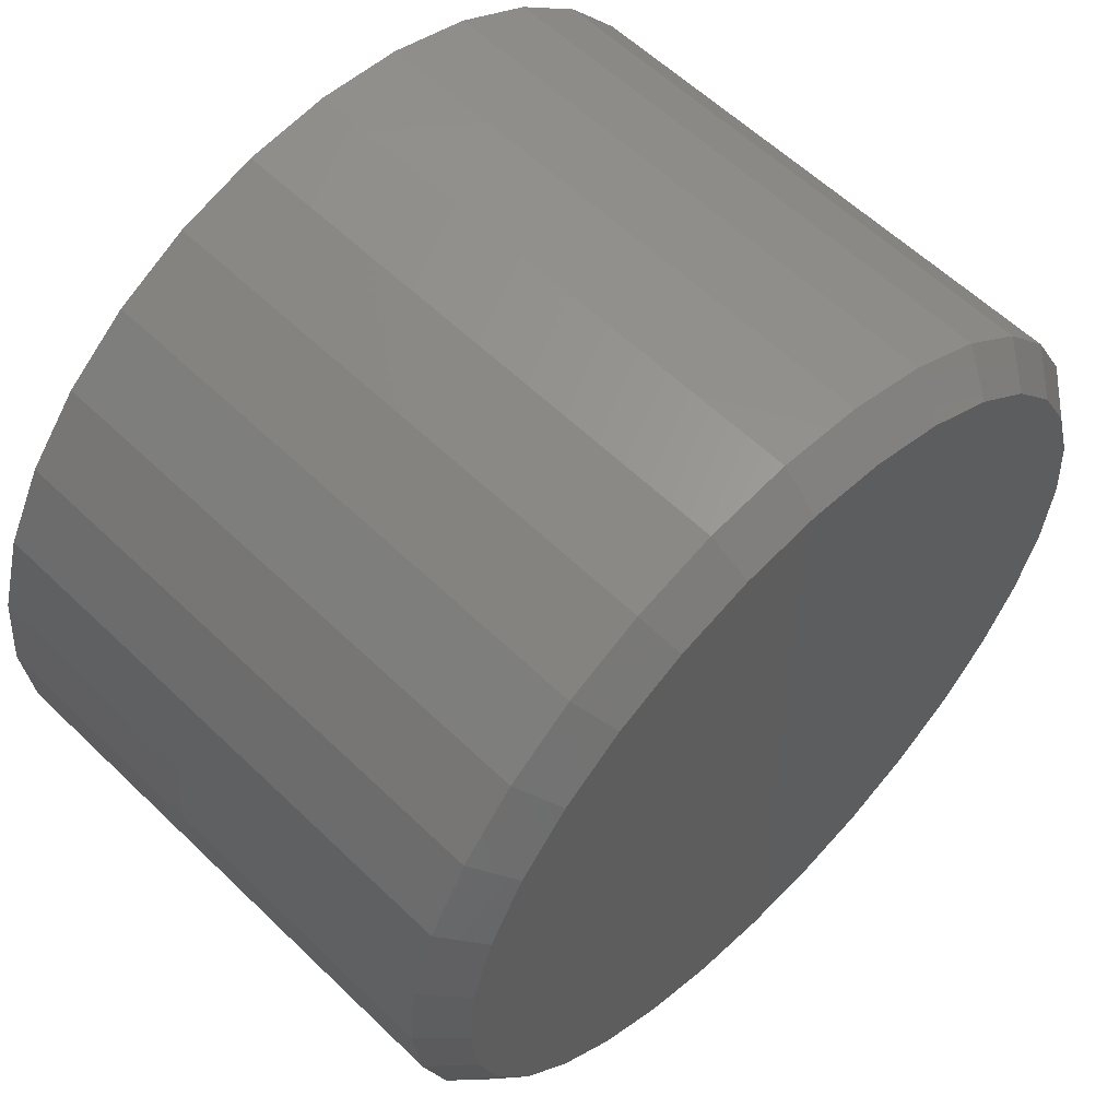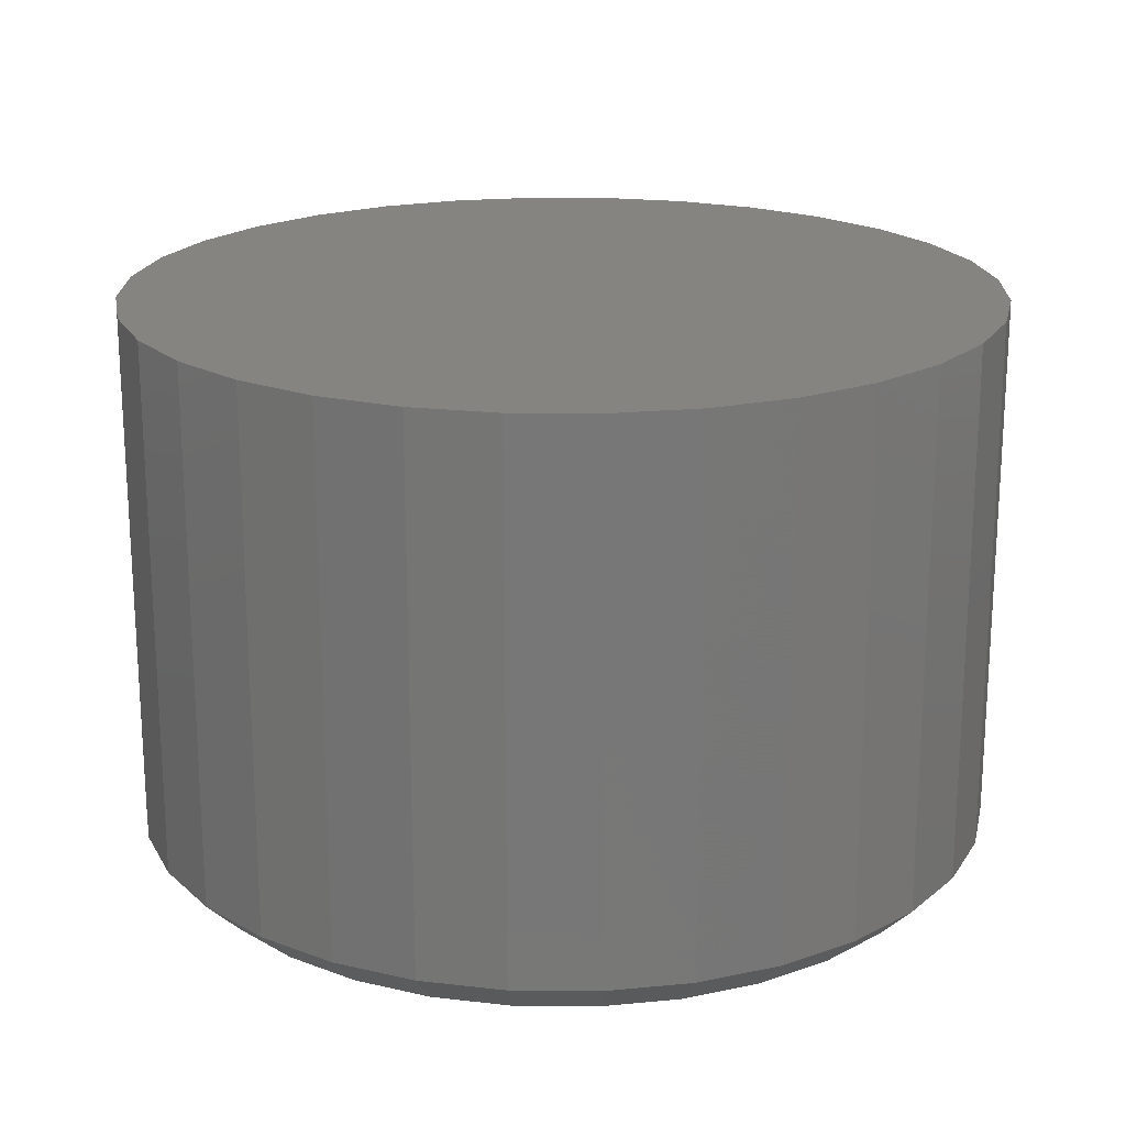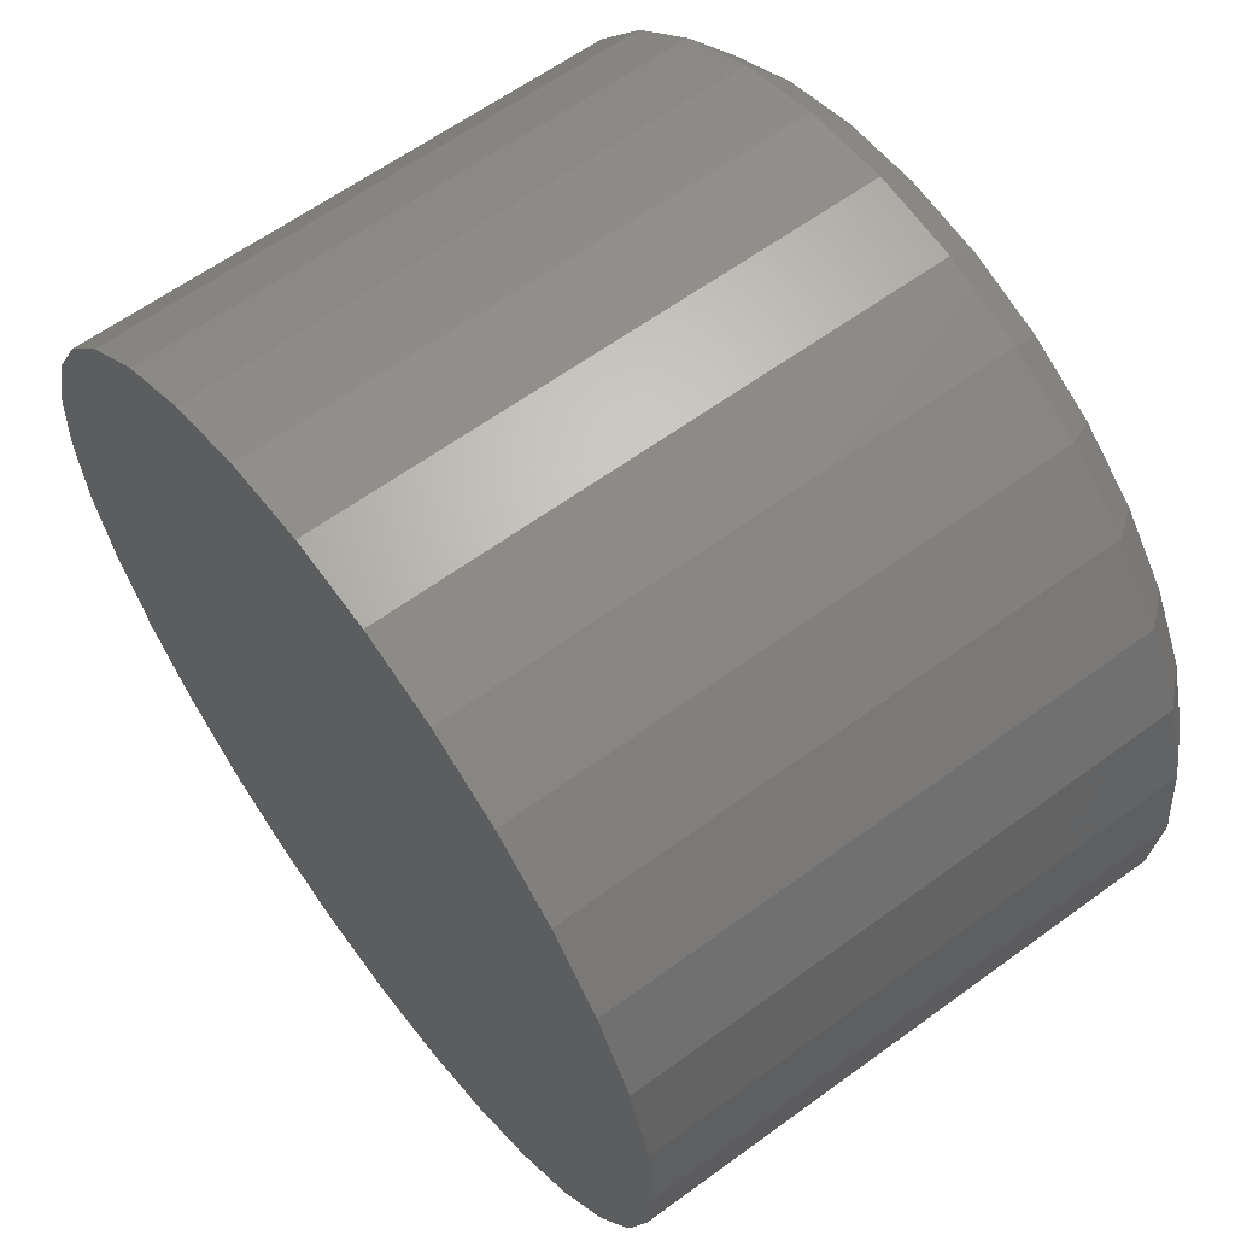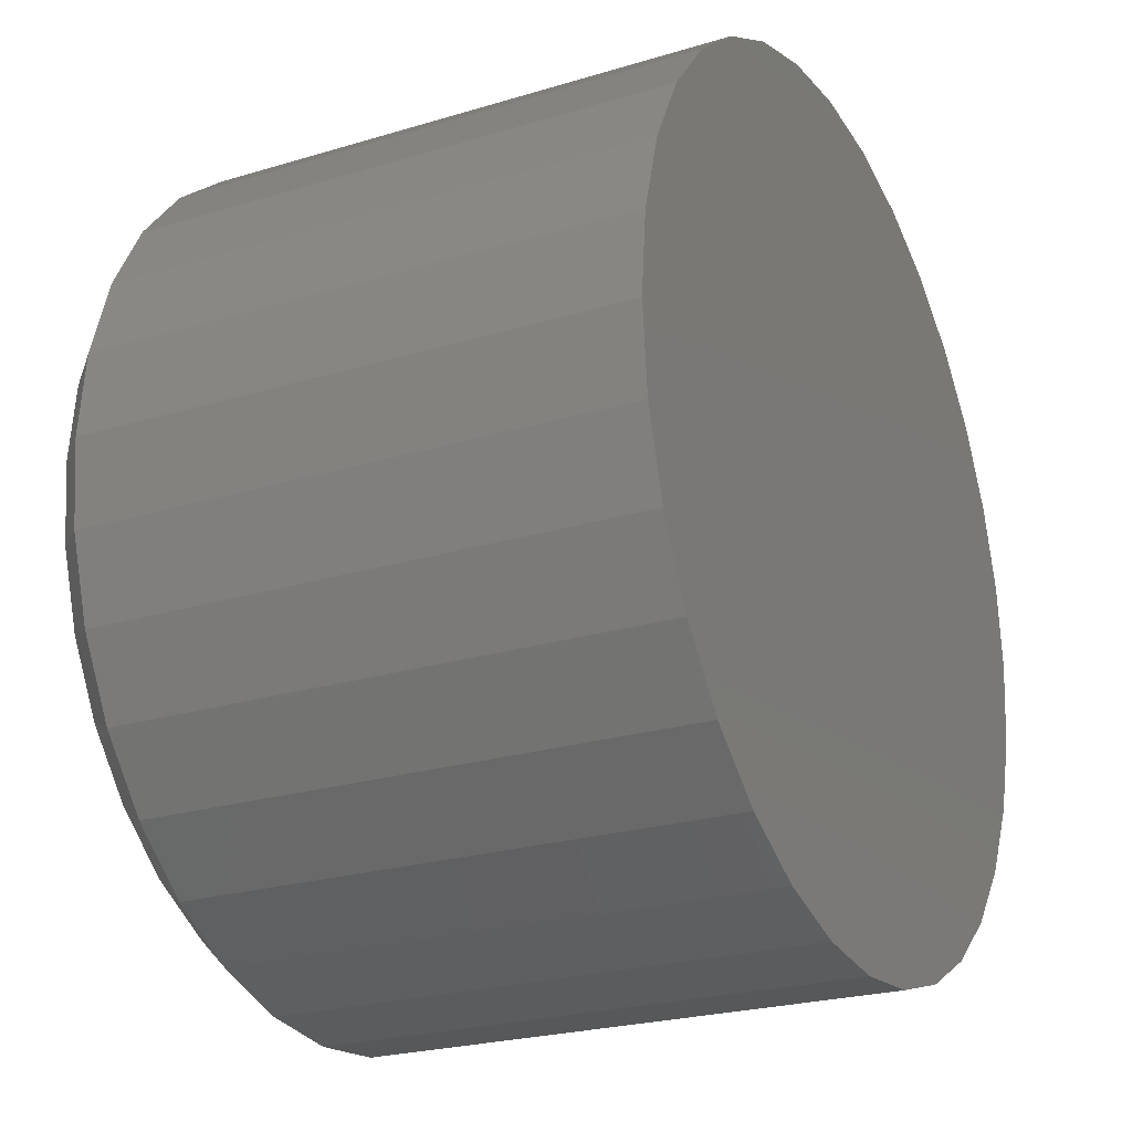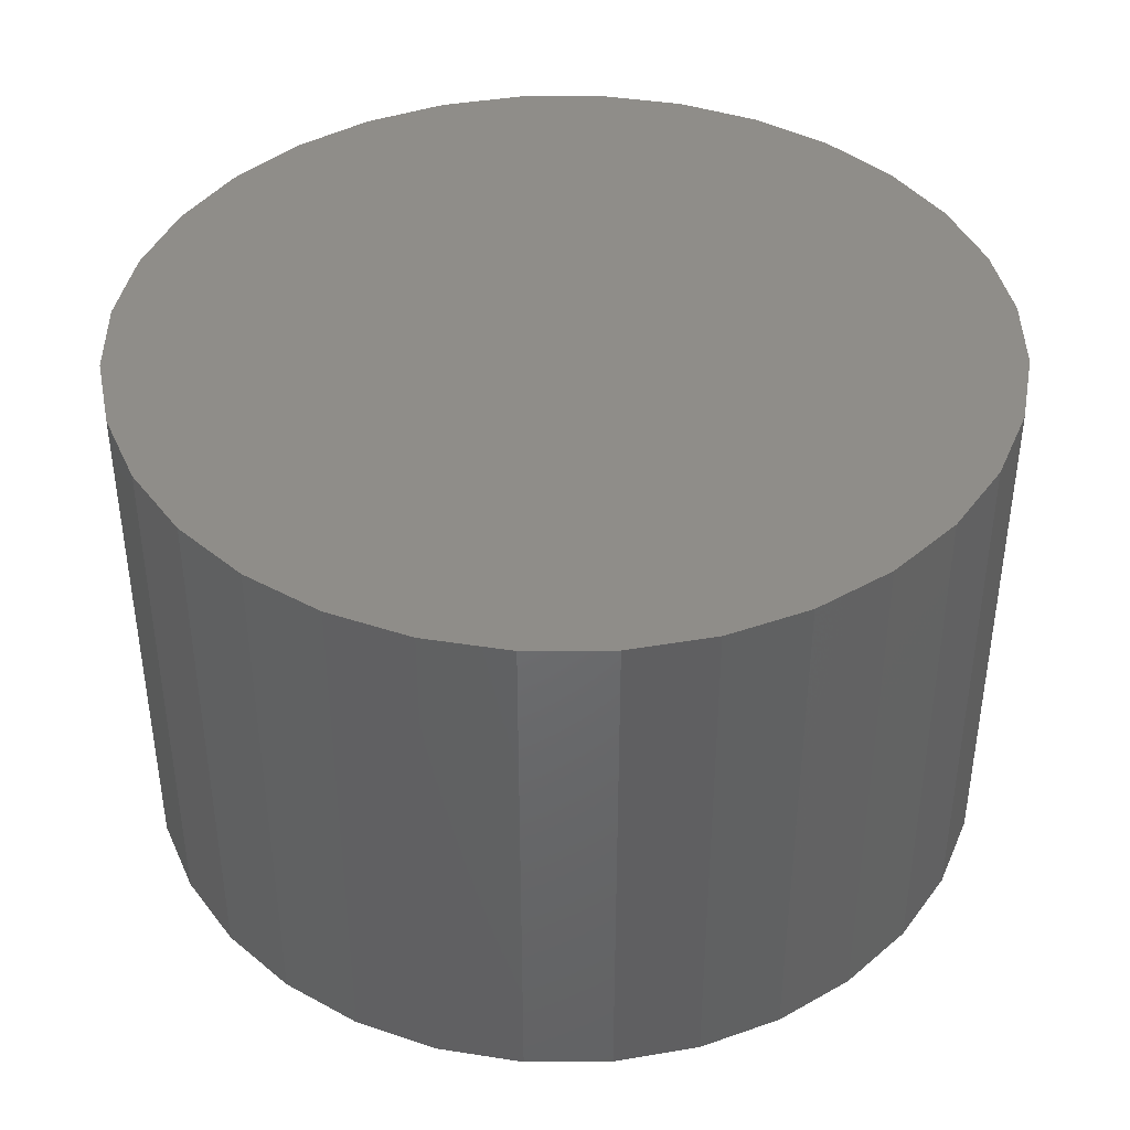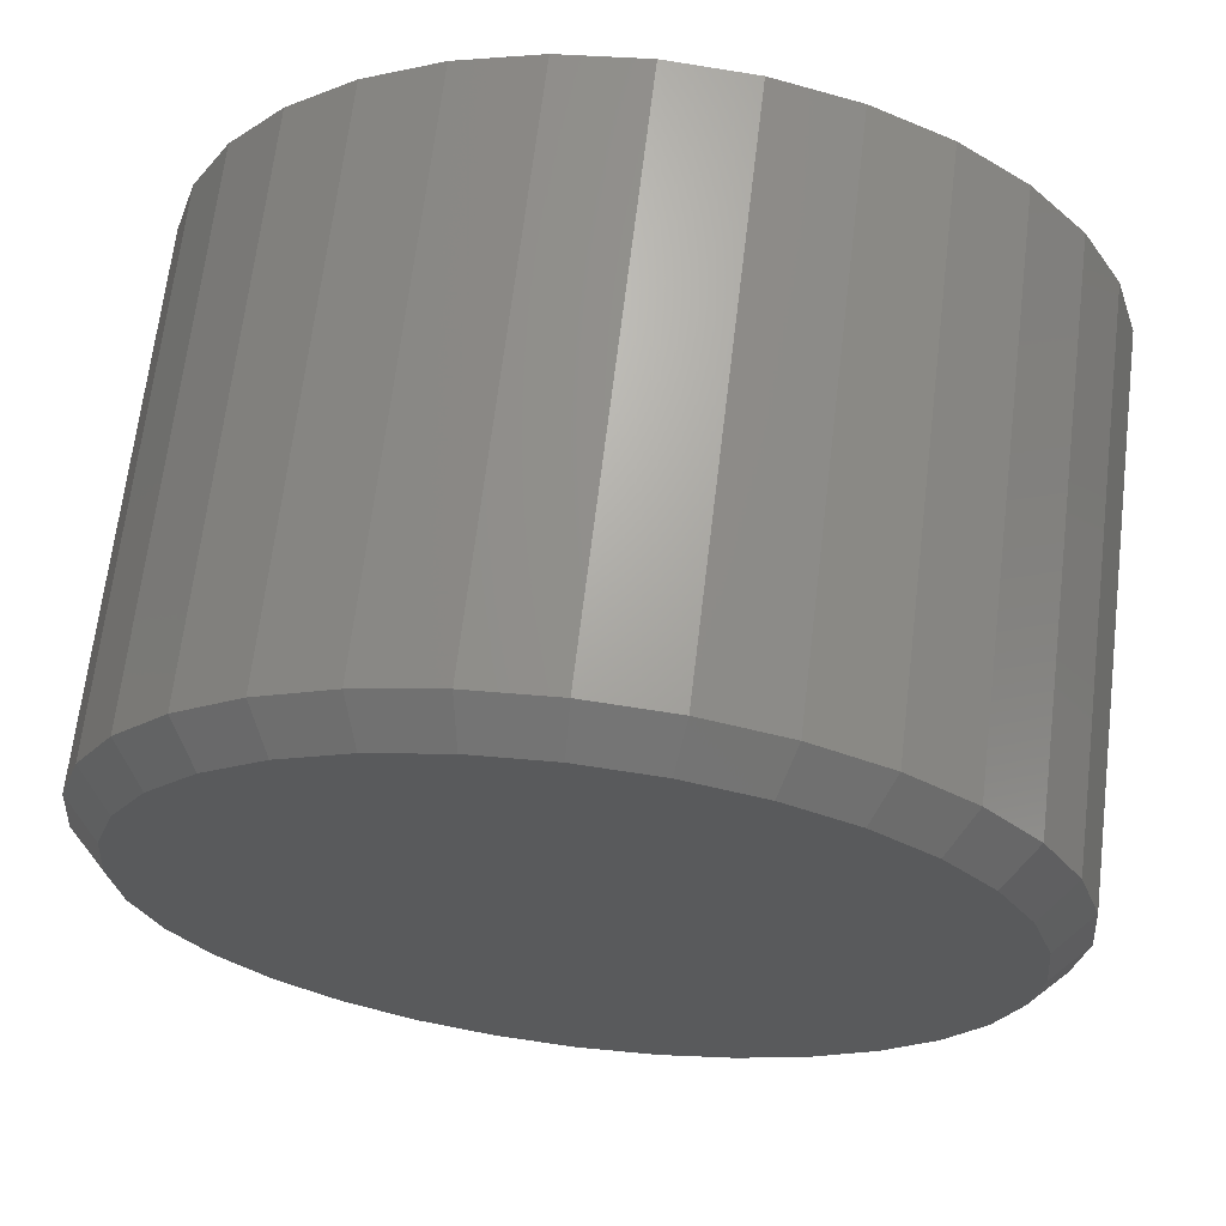
<metadata>
{"format":"stl","ext":"stl","renderer":"f3d","projection":"perspective","resolution":1024,"background":"white","views":[{"elev":58.8,"azim":134.8,"up":"+Y"},{"elev":19.8,"azim":-72.2,"up":"+Z"},{"elev":61.7,"azim":53.4,"up":"+Y"},{"elev":-23.8,"azim":-63.1,"up":"+Y"},{"elev":41.3,"azim":-107.3,"up":"+Z"},{"elev":67.1,"azim":-173.1,"up":"+Y"}]}
</metadata>
<code>
# stl→obj: 96 verts, 188 faces
v 0.5921 0.2961 0
v 0.6091 0.2945 0
v 0.5751 0.2945 0
v 0.5588 0.2895 0
v 0.6254 0.2895 0
v 0.5438 0.2815 0
v 0.6404 0.2815 0
v 0.5306 0.2707 0
v 0.6536 0.2707 0
v 0.6404 0.1369 0
v 0.5438 0.1369 0
v 0.6536 0.1477 0
v 0.5588 0.1289 0
v 0.6254 0.1289 0
v 0.5751 0.124 0
v 0.6091 0.124 0
v 0.5921 0.1223 0
v 0.5306 0.1477 0
v 0.5198 0.1609 0
v 0.6644 0.1609 0
v 0.5118 0.1759 0
v 0.6724 0.1759 0
v 0.5069 0.1923 0
v 0.6774 0.1923 0
v 0.5052 0.2092 0
v 0.679 0.2092 0
v 0.5069 0.2262 0
v 0.6774 0.2262 0
v 0.5118 0.2425 0
v 0.6724 0.2425 0
v 0.5198 0.2575 0
v 0.6644 0.2575 0
v 0.6868 0.2092 0.007812
v 0.6868 0.2092 0.125
v 0.685 0.1907 0.007812
v 0.685 0.1907 0.125
v 0.6796 0.173 0.007812
v 0.6796 0.173 0.125
v 0.6709 0.1566 0.007812
v 0.6709 0.1566 0.125
v 0.6591 0.1422 0.007812
v 0.6591 0.1422 0.125
v 0.6447 0.1304 0.007812
v 0.6447 0.1304 0.125
v 0.6284 0.1217 0.007812
v 0.6284 0.1217 0.125
v 0.6106 0.1163 0.007812
v 0.6106 0.1163 0.125
v 0.5921 0.1145 0.007812
v 0.5921 0.1145 0.125
v 0.5736 0.1163 0.007812
v 0.5736 0.1163 0.125
v 0.5559 0.1217 0.007812
v 0.5559 0.1217 0.125
v 0.5395 0.1304 0.007812
v 0.5395 0.1304 0.125
v 0.5251 0.1422 0.007812
v 0.5251 0.1422 0.125
v 0.5133 0.1566 0.007812
v 0.5133 0.1566 0.125
v 0.5046 0.173 0.007812
v 0.5046 0.173 0.125
v 0.4992 0.1907 0.007812
v 0.4992 0.1907 0.125
v 0.4974 0.2092 0.007812
v 0.4974 0.2092 0.125
v 0.4992 0.2277 0.007812
v 0.4992 0.2277 0.125
v 0.5046 0.2455 0.007812
v 0.5046 0.2455 0.125
v 0.5133 0.2618 0.007812
v 0.5133 0.2618 0.125
v 0.5251 0.2762 0.007812
v 0.5251 0.2762 0.125
v 0.5395 0.288 0.007812
v 0.5395 0.288 0.125
v 0.5559 0.2967 0.007812
v 0.5559 0.2967 0.125
v 0.5736 0.3021 0.007812
v 0.5736 0.3021 0.125
v 0.5921 0.3039 0.007812
v 0.5921 0.3039 0.125
v 0.6106 0.3021 0.007812
v 0.6106 0.3021 0.125
v 0.6284 0.2967 0.007812
v 0.6284 0.2967 0.125
v 0.6447 0.288 0.007812
v 0.6447 0.288 0.125
v 0.6591 0.2762 0.007812
v 0.6591 0.2762 0.125
v 0.6709 0.2618 0.007812
v 0.6709 0.2618 0.125
v 0.6796 0.2455 0.007812
v 0.6796 0.2455 0.125
v 0.685 0.2277 0.007812
v 0.685 0.2277 0.125
f 1 2 3
f 4 3 2
f 5 4 2
f 6 4 5
f 7 6 5
f 8 6 7
f 9 8 7
f 10 11 12
f 13 11 10
f 14 13 10
f 15 13 14
f 16 15 14
f 17 15 16
f 11 18 12
f 12 18 19
f 12 19 20
f 20 19 21
f 20 21 22
f 22 21 23
f 22 23 24
f 24 23 25
f 24 25 26
f 26 25 27
f 26 27 28
f 28 27 29
f 28 29 30
f 30 29 31
f 30 31 32
f 32 31 8
f 32 8 9
f 33 34 35
f 35 34 36
f 35 36 37
f 37 36 38
f 37 38 39
f 39 38 40
f 39 40 41
f 41 40 42
f 41 42 43
f 43 42 44
f 43 44 45
f 45 44 46
f 45 46 47
f 47 46 48
f 47 48 49
f 49 48 50
f 49 50 51
f 51 50 52
f 51 52 53
f 53 52 54
f 53 54 55
f 55 54 56
f 55 56 57
f 57 56 58
f 57 58 59
f 59 58 60
f 59 60 61
f 61 60 62
f 61 62 63
f 63 62 64
f 63 64 65
f 65 64 66
f 65 66 67
f 67 66 68
f 67 68 69
f 69 68 70
f 69 70 71
f 71 70 72
f 71 72 73
f 73 72 74
f 73 74 75
f 75 74 76
f 75 76 77
f 77 76 78
f 77 78 79
f 79 78 80
f 79 80 81
f 81 80 82
f 81 82 83
f 83 82 84
f 83 84 85
f 85 84 86
f 85 86 87
f 87 86 88
f 87 88 89
f 89 88 90
f 89 90 91
f 91 90 92
f 91 92 93
f 93 92 94
f 93 94 95
f 95 94 96
f 95 96 33
f 33 96 34
f 25 63 65
f 25 23 63
f 33 24 26
f 33 35 24
f 21 61 63
f 21 63 23
f 19 57 59
f 59 61 19
f 19 61 21
f 13 53 55
f 13 55 11
f 55 18 11
f 15 49 51
f 51 53 15
f 15 53 13
f 14 45 47
f 14 47 16
f 47 17 16
f 10 41 43
f 43 45 10
f 10 45 14
f 22 37 39
f 22 39 20
f 39 12 20
f 35 37 24
f 24 37 22
f 57 19 18
f 18 55 57
f 49 15 17
f 17 47 49
f 41 10 12
f 12 39 41
f 26 95 33
f 26 28 95
f 65 27 25
f 65 67 27
f 30 93 95
f 30 95 28
f 32 89 91
f 91 93 32
f 32 93 30
f 5 85 87
f 5 87 7
f 87 9 7
f 2 81 83
f 83 85 2
f 2 85 5
f 4 77 79
f 4 79 3
f 79 1 3
f 6 73 75
f 75 77 6
f 6 77 4
f 29 69 71
f 29 71 31
f 71 8 31
f 67 69 27
f 27 69 29
f 89 32 9
f 9 87 89
f 81 2 1
f 1 79 81
f 73 6 8
f 8 71 73
f 80 84 82
f 84 80 78
f 84 78 86
f 86 78 76
f 86 76 88
f 44 54 46
f 46 54 52
f 46 52 48
f 48 52 50
f 88 76 90
f 90 76 74
f 90 74 92
f 92 74 72
f 92 72 94
f 94 72 70
f 94 70 96
f 96 70 68
f 96 68 34
f 34 68 66
f 34 66 36
f 36 66 64
f 36 64 38
f 38 64 62
f 38 62 40
f 40 62 60
f 40 60 42
f 42 60 58
f 42 58 44
f 44 58 56
f 44 56 54

</code>
